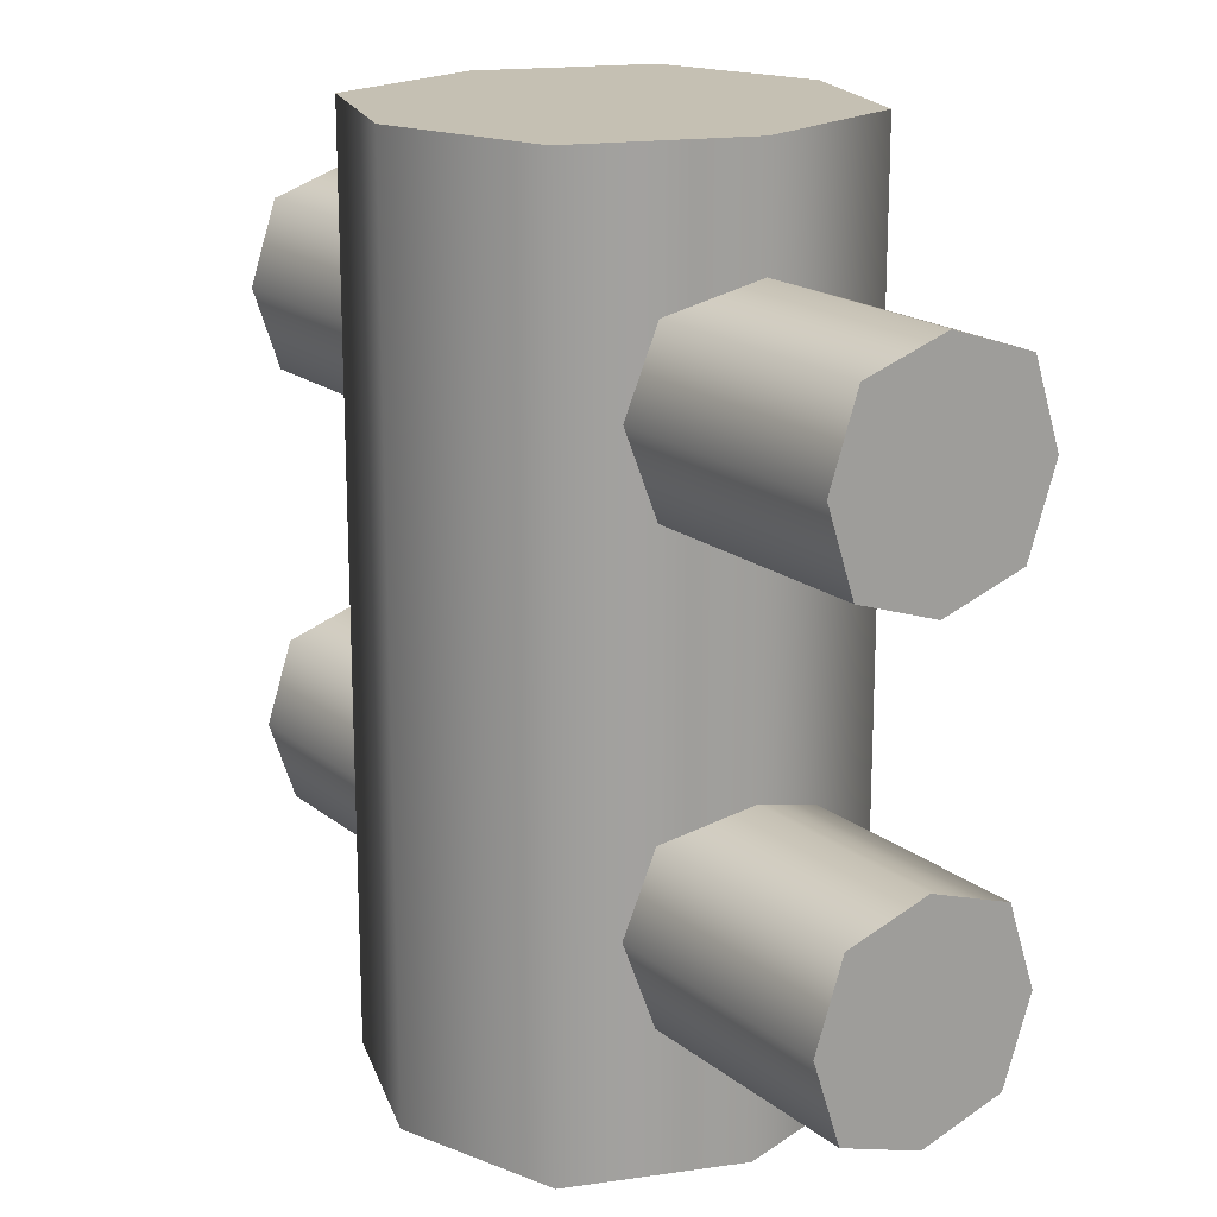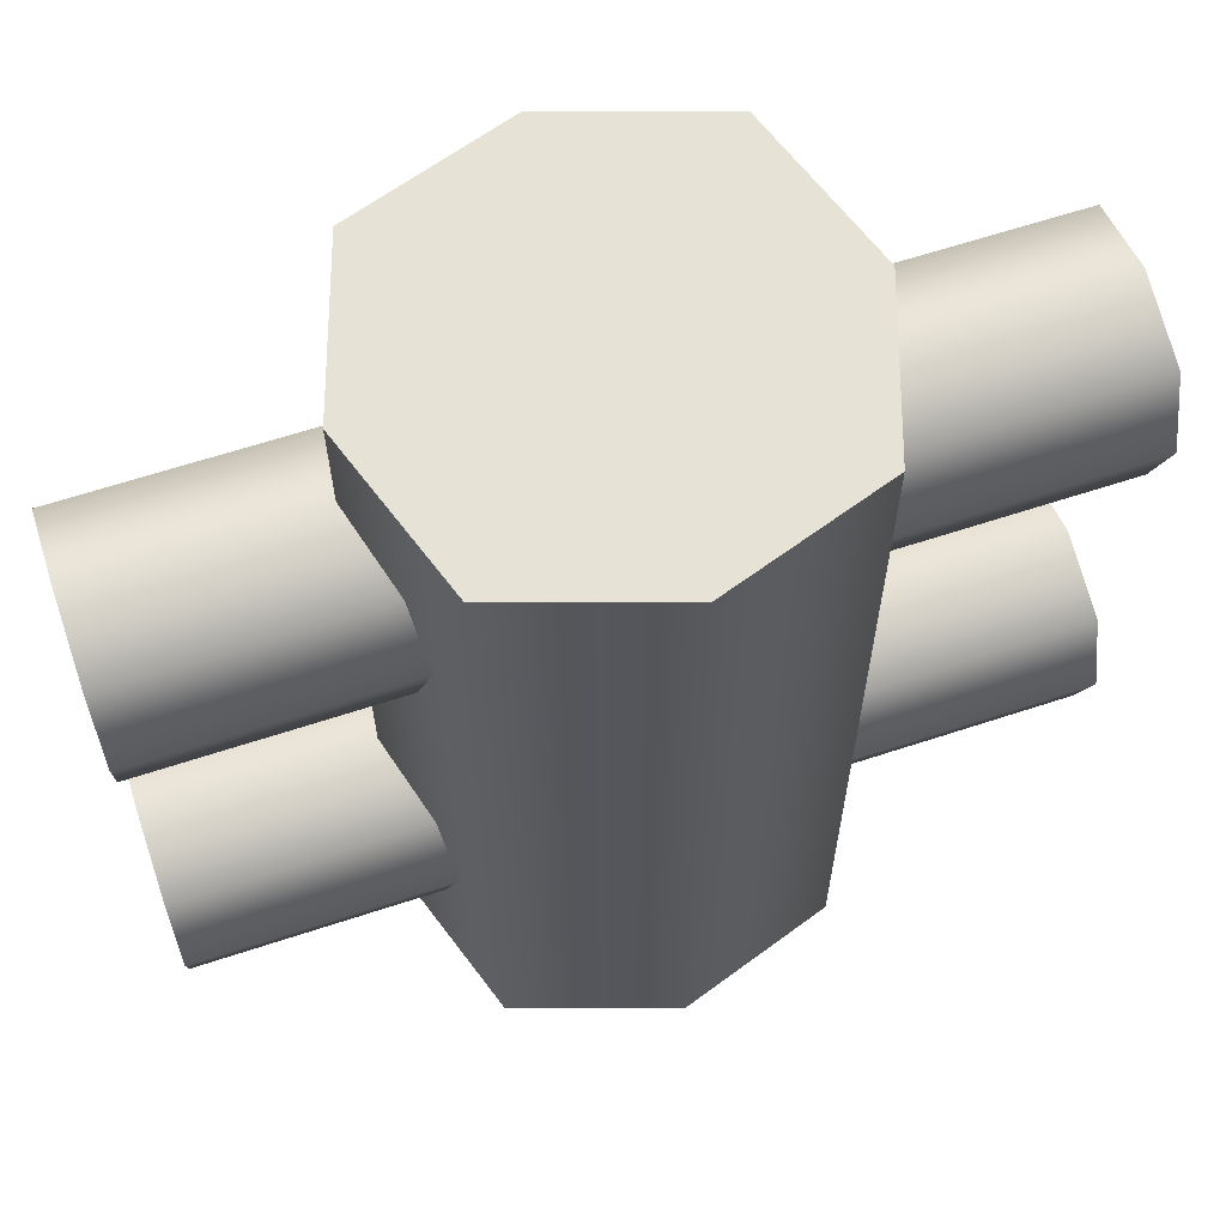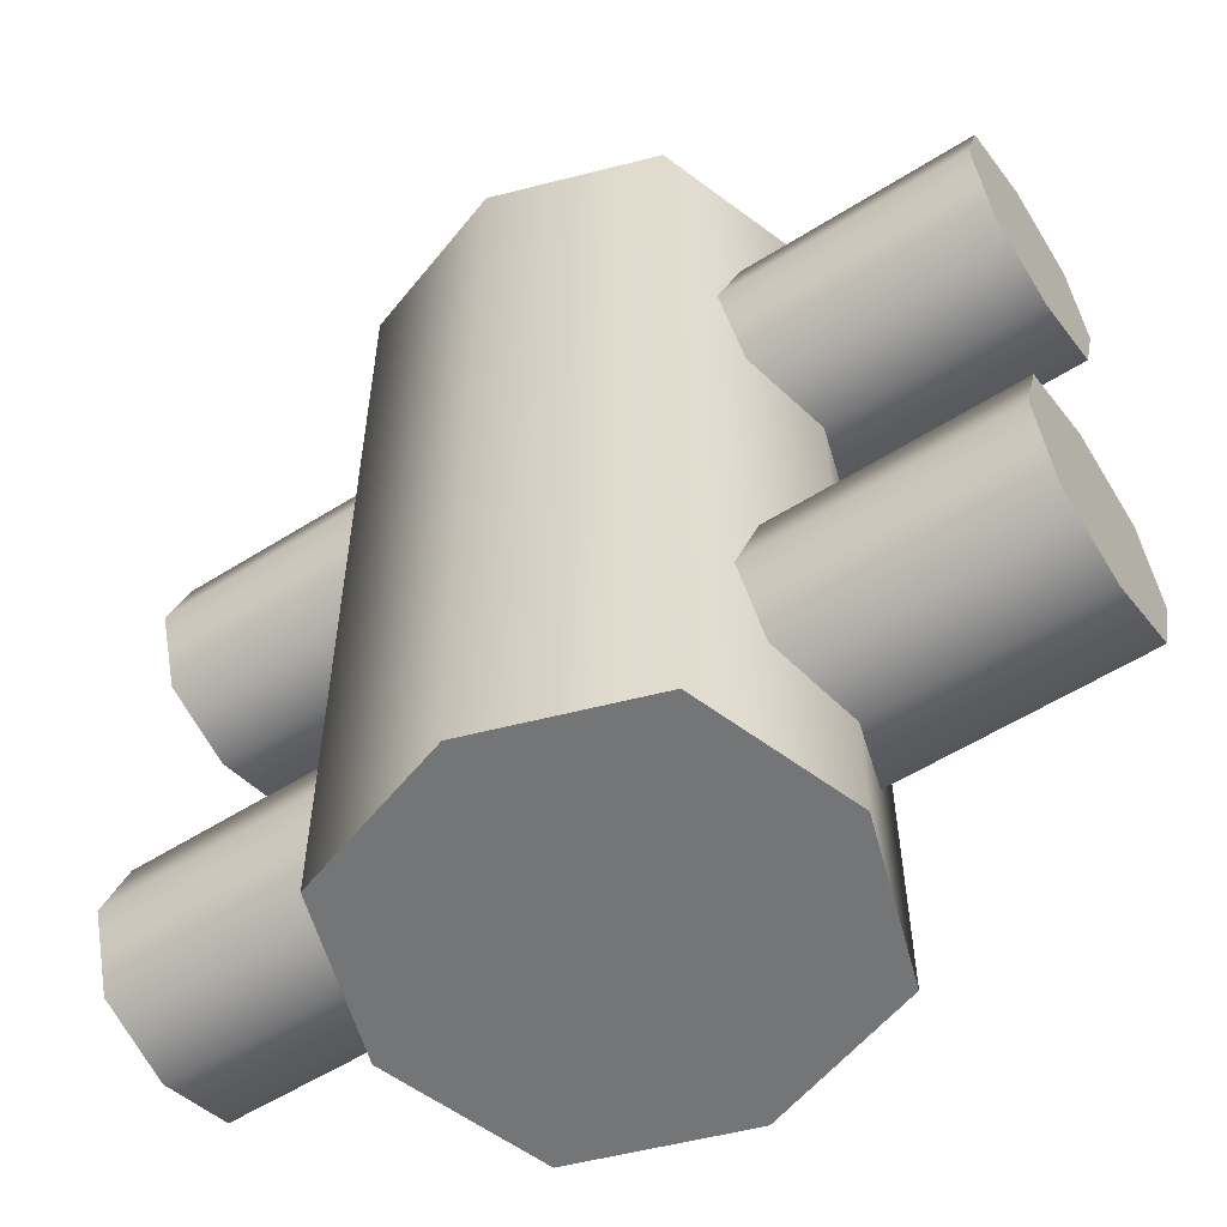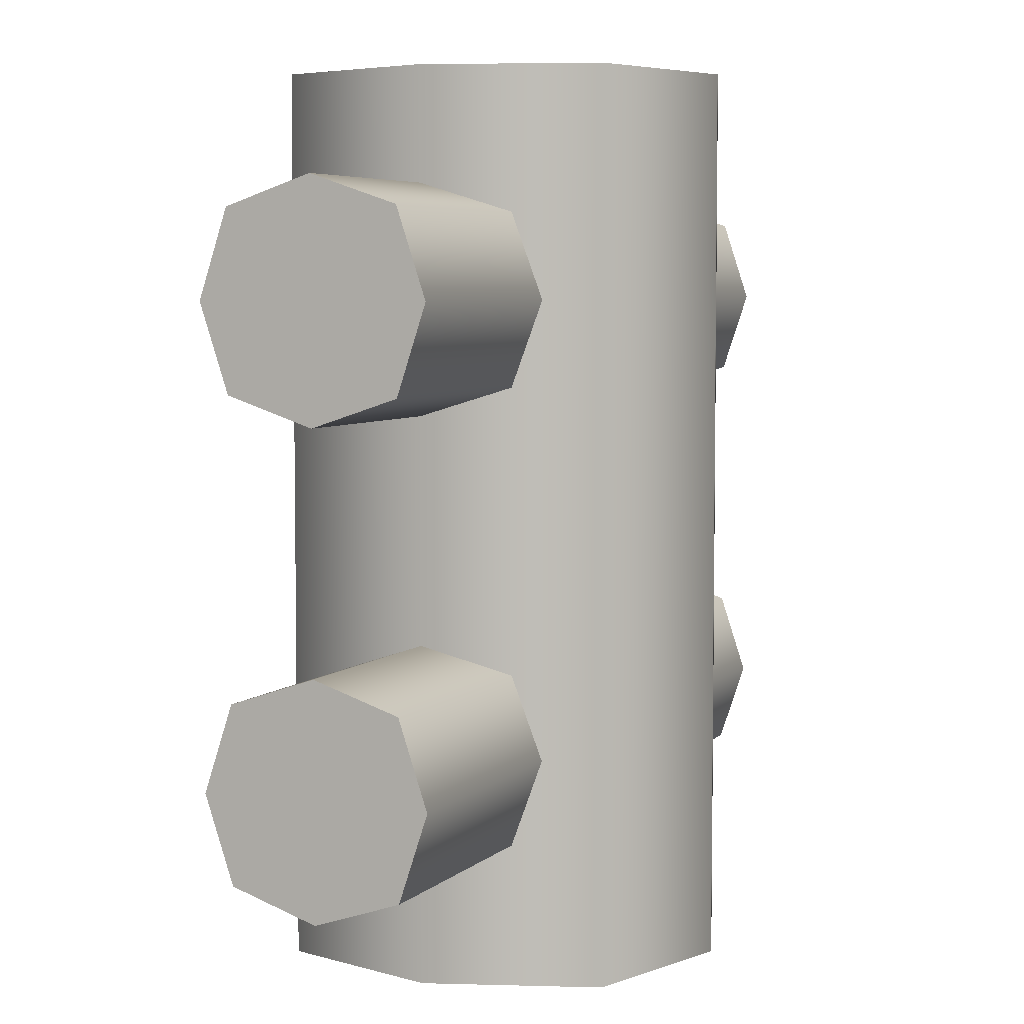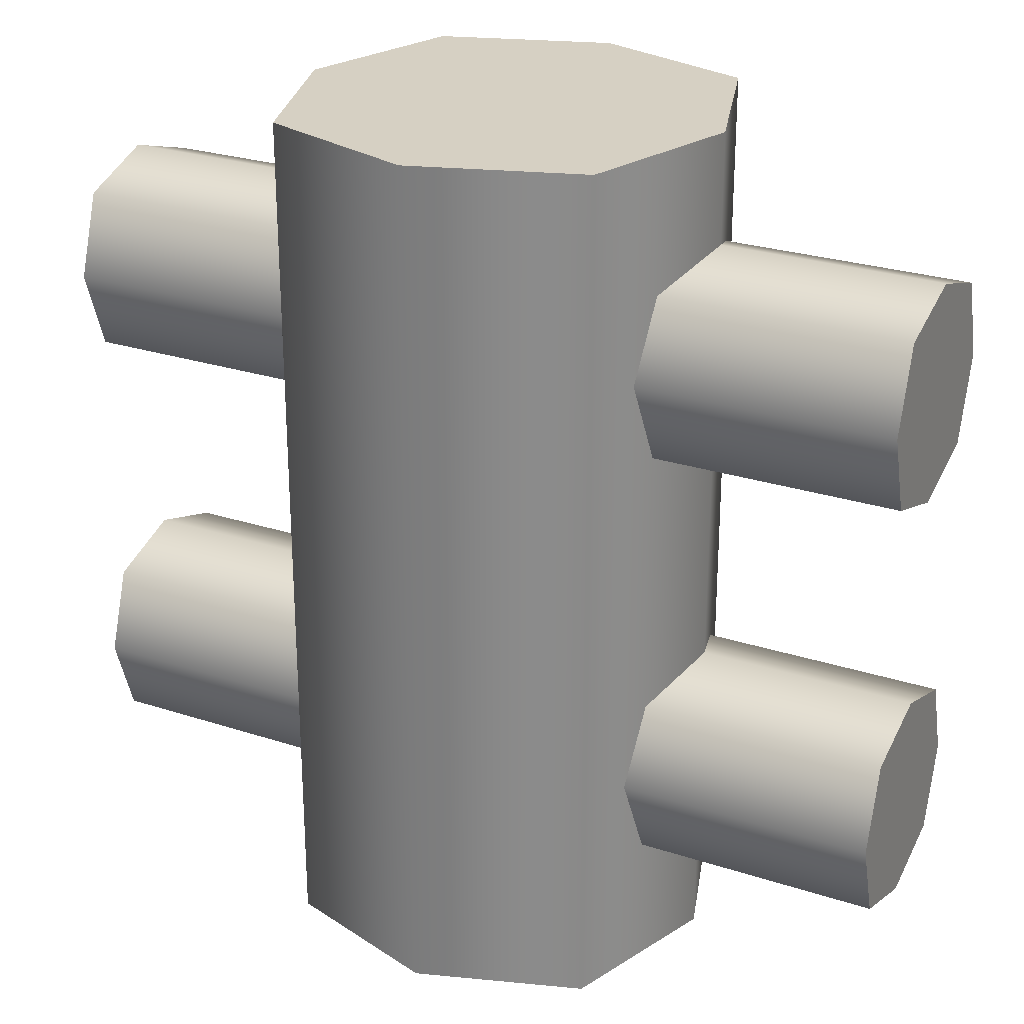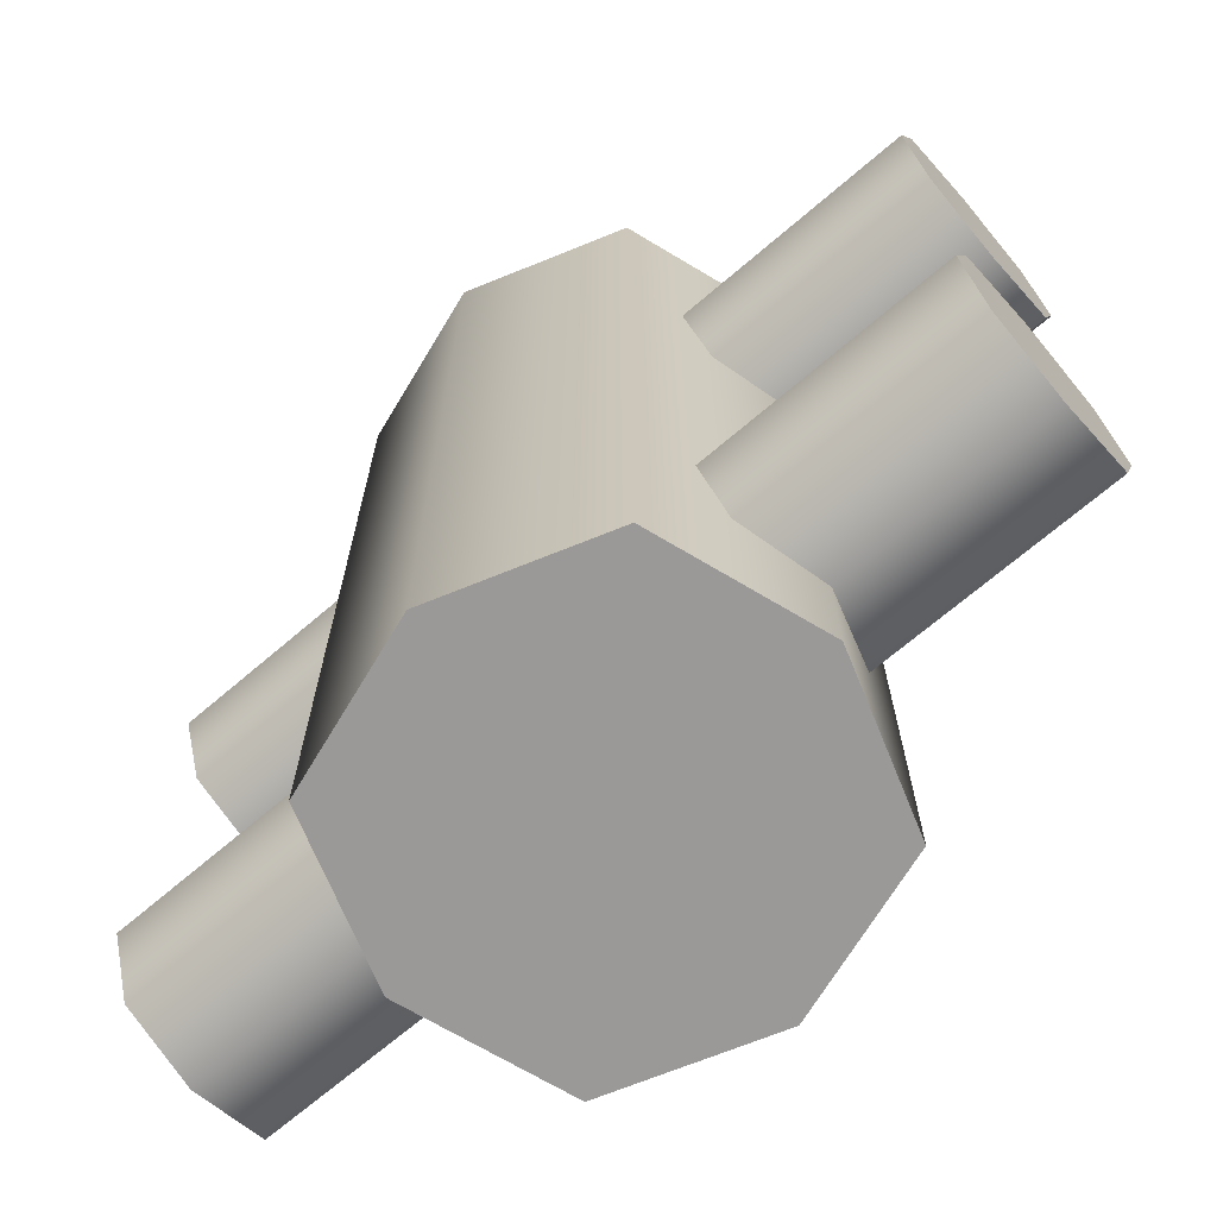
<metadata>
{"format":"obj","ext":"obj","renderer":"f3d","projection":"perspective","resolution":1024,"background":"white","views":[{"elev":18.1,"azim":56.0,"up":"+Z"},{"elev":63.7,"azim":-18.4,"up":"+Z"},{"elev":-56.5,"azim":33.4,"up":"+Z"},{"elev":5.3,"azim":-66.7,"up":"+Z"},{"elev":26.5,"azim":-152.9,"up":"+Z"},{"elev":-69.1,"azim":40.6,"up":"+Z"}]}
</metadata>
<code>
o fence
g mat3model0surf9
v 16 0 28
v 16 3 27
v 16 -3 27
v 16 -4 24
v 16 3 21
v 16 -3 21
v 16 0 20
v 16 4 24
f 2 3 4
f 4 6 5
f 2 4 8
f 4 5 8
f 1 3 2
f 5 6 7
g mat3model0surf10
v 16 0 12
v 16 3 11
v 16 -3 11
v 16 -4 8
v 16 3 5
v 16 -3 5
v 16 0 4
v 16 4 8
f 10 11 12
f 12 14 13
f 10 12 16
f 12 13 16
f 9 11 10
f 13 14 15
g mat3model0surf11
v 8 0 32
v 6 -6 32
v 6 6 32
v 0 8 32
v 0 -8 32
v -6 -6 32
v -8 0 32
v -6 6 32
f 18 19 20
f 18 20 21
f 20 22 21
f 20 24 22
f 17 19 18
f 22 24 23
g mat3model0surf12
v 8 0 0
v 6 6 0
v 6 -6 0
v 0 -8 0
v -6 6 0
v -6 -6 0
v 0 8 0
v -8 0 0
f 26 27 28
f 26 28 31
f 28 29 31
f 28 30 29
f 25 27 26
f 29 30 32
g mat3model0surf13
v -16 0 28
v -16 -3 27
v -16 3 27
v -16 4 24
v -16 -4 24
v -16 -3 21
v -16 3 21
v -16 0 20
f 34 35 36
f 34 36 37
f 36 38 37
f 36 39 38
f 33 35 34
f 38 39 40
g mat3model0surf14
v -16 0 12
v -16 -3 11
v -16 3 11
v -16 4 8
v -16 -4 8
v -16 -3 5
v -16 3 5
v -16 0 4
f 42 43 44
f 42 44 45
f 44 46 45
f 44 47 46
f 41 43 42
f 46 47 48
g mat4model0surf15
v 8 0 0
v 8 0 32
v 6 6 32
v 6 6 0
v 6 -6 32
v 6 -6 0
f 49 51 50
f 49 52 51
f 53 49 50
f 53 54 49
g mat4model0surf16
v 6 6 32
v 0 8 32
v 0 8 0
v 6 6 0
v -6 6 32
v -6 6 0
f 55 57 56
f 55 58 57
f 57 59 56
f 57 60 59
g mat4model0surf17
v 0 -8 0
v 6 -6 32
v 6 -6 0
v 0 -8 32
v -6 -6 32
v -6 -6 0
f 61 63 62
f 61 62 64
f 65 61 64
f 65 66 61
g mat4model0surf18
v -6 6 32
v -8 0 0
v -6 6 0
v -8 0 32
v -8 0 0
v -8 0 32
v -6 -6 32
v -6 -6 0
f 67 69 68
f 67 68 70
f 71 73 72
f 71 74 73
g mat4model0surf19
v -16 3 27
v -16 4 24
v 16 4 24
v 16 3 27
v -16 3 21
v 16 3 21
f 75 77 76
f 75 78 77
f 77 79 76
f 77 80 79
g mat4model0surf20
v -16 3 11
v -16 4 8
v 16 4 8
v 16 3 11
v -16 3 5
v 16 3 5
f 81 83 82
f 81 84 83
f 83 85 82
f 83 86 85
g mat4model0surf21
v 16 0 28
v -16 3 27
v 16 3 27
v -16 0 28
v -16 -3 27
v 16 -3 27
f 87 89 88
f 87 88 90
f 91 87 90
f 91 92 87
g mat4model0surf22
v -16 3 21
v 16 0 20
v 16 3 21
v -16 0 20
v 16 0 20
v -16 0 20
v -16 -3 21
v 16 -3 21
f 93 95 94
f 93 94 96
f 97 99 98
f 97 100 99
g mat4model0surf23
v 16 0 12
v -16 3 11
v 16 3 11
v -16 0 12
v -16 -3 11
v 16 -3 11
f 101 103 102
f 101 102 104
f 105 101 104
f 105 106 101
g mat4model0surf24
v -16 3 5
v -16 0 4
v 16 0 4
v 16 3 5
v 16 0 4
v -16 0 4
v -16 -3 5
v 16 -3 5
f 107 109 108
f 107 110 109
f 111 113 112
f 111 114 113
g mat4model0surf25
v 16 -4 24
v -16 -4 24
v -16 -3 27
v 16 -3 27
v -16 -3 21
v 16 -3 21
f 115 117 116
f 115 118 117
f 119 115 116
f 119 120 115
g mat4model0surf26
v 16 -4 8
v -16 -4 8
v -16 -3 11
v 16 -3 11
v -16 -3 5
v 16 -3 5
f 121 123 122
f 121 124 123
f 125 121 122
f 125 126 121

</code>
